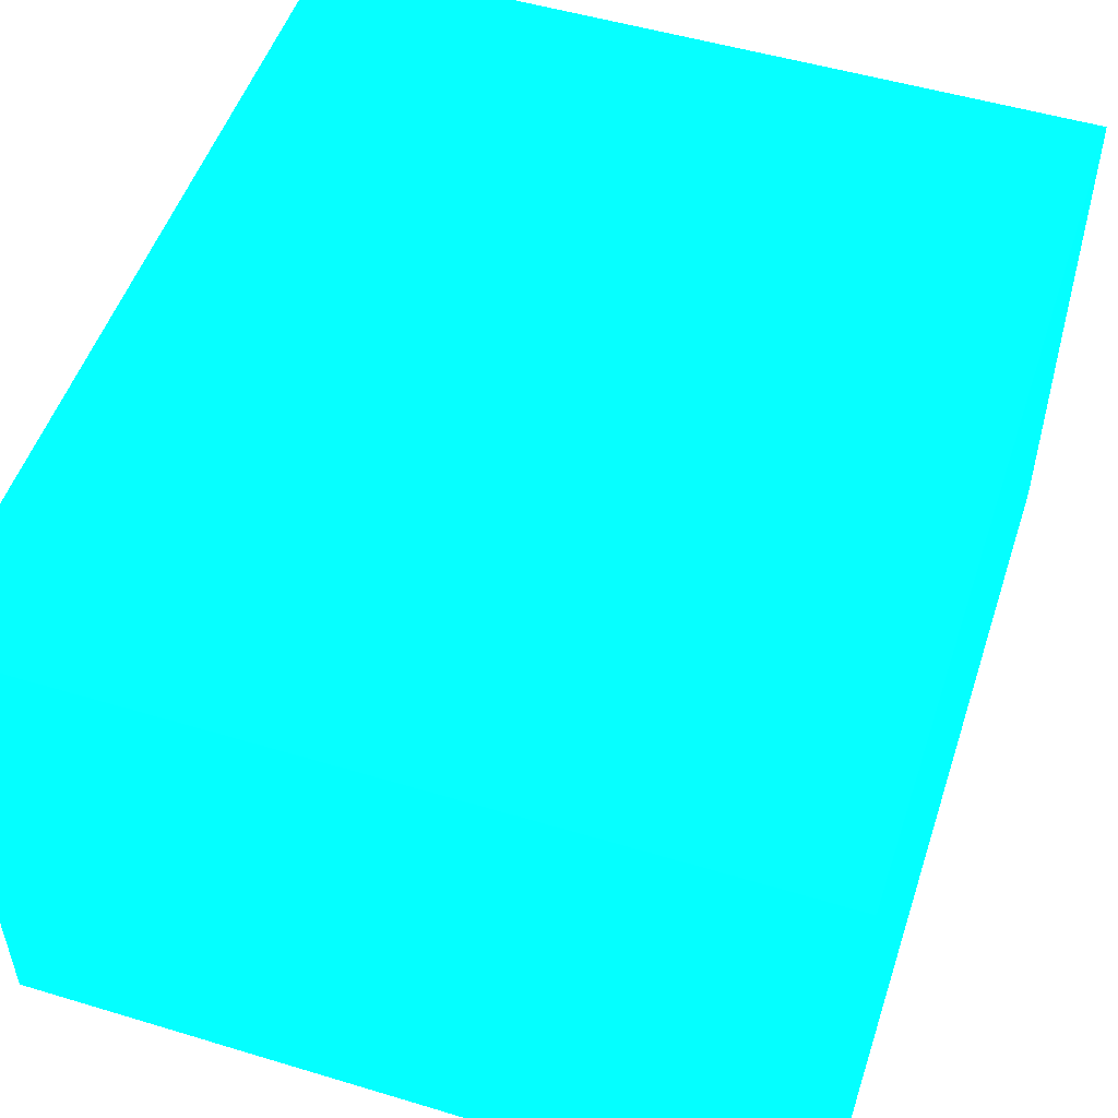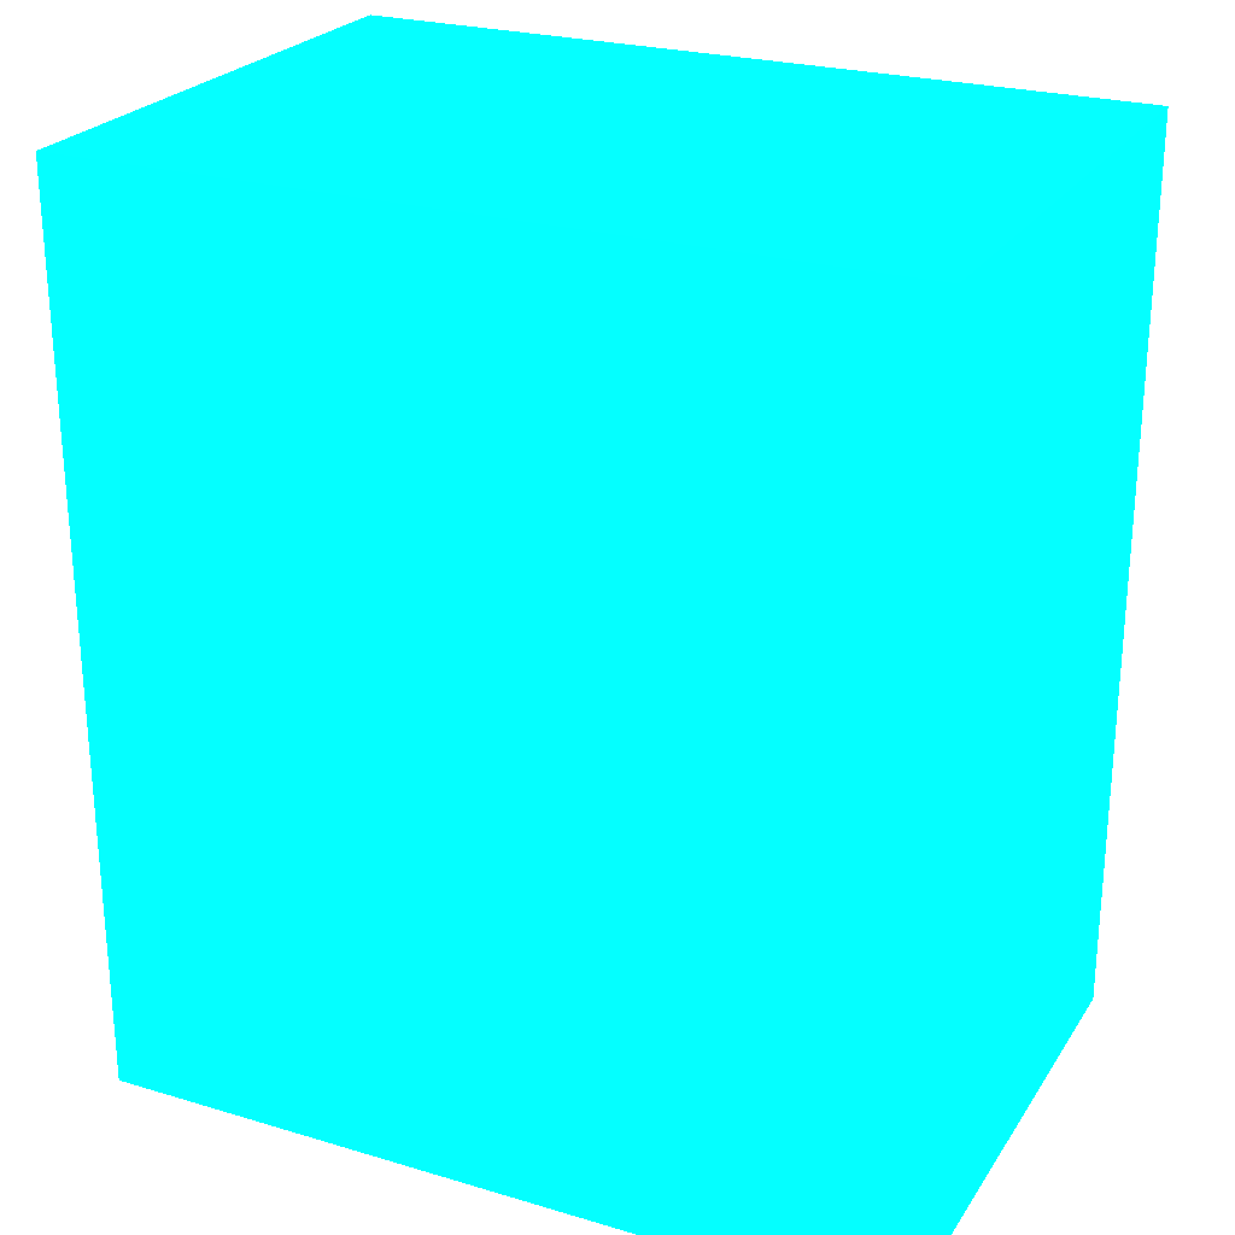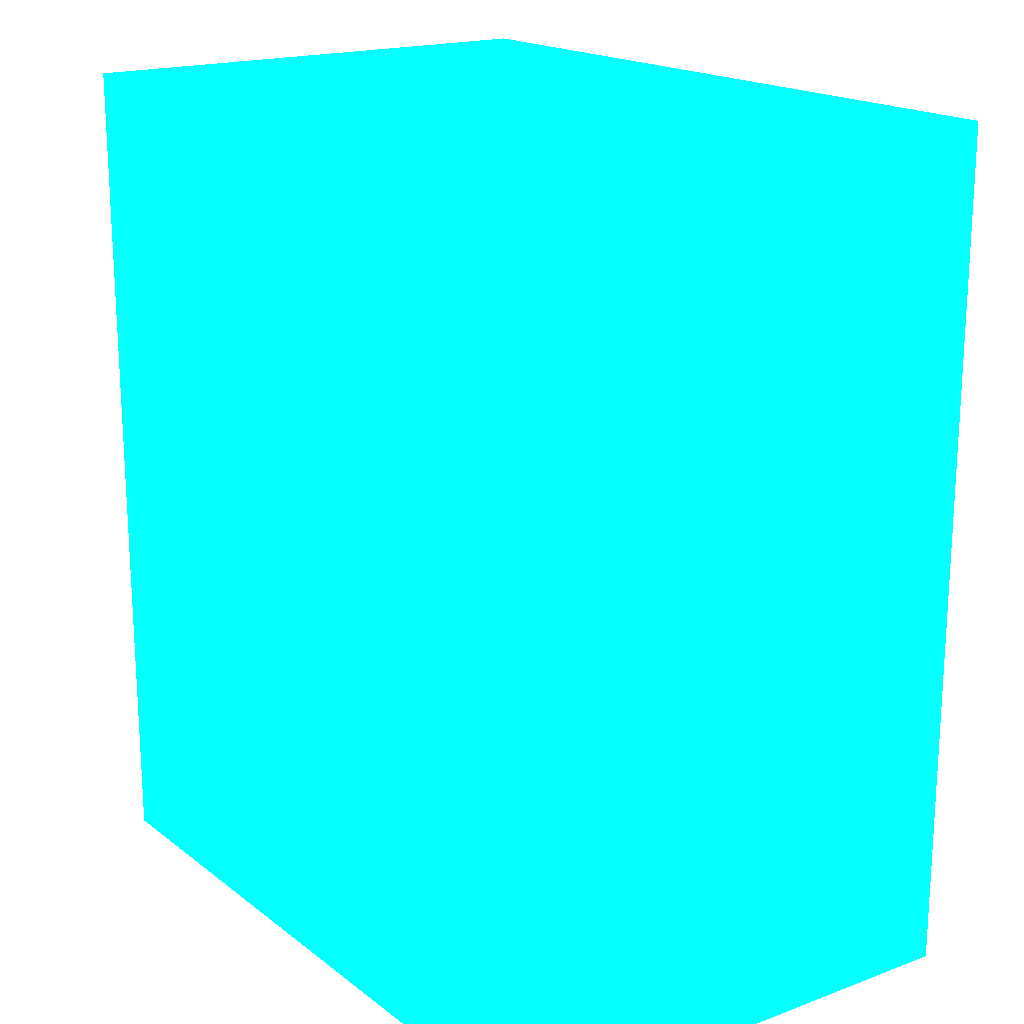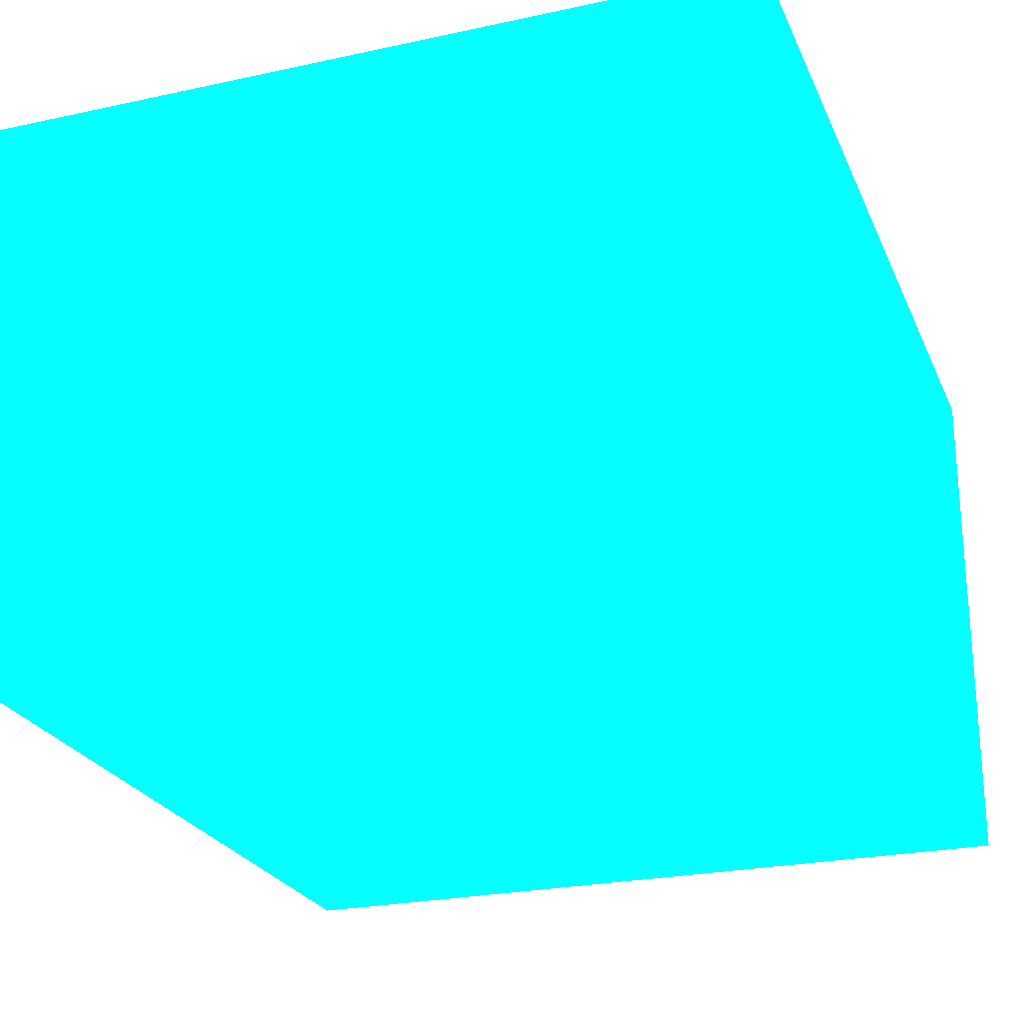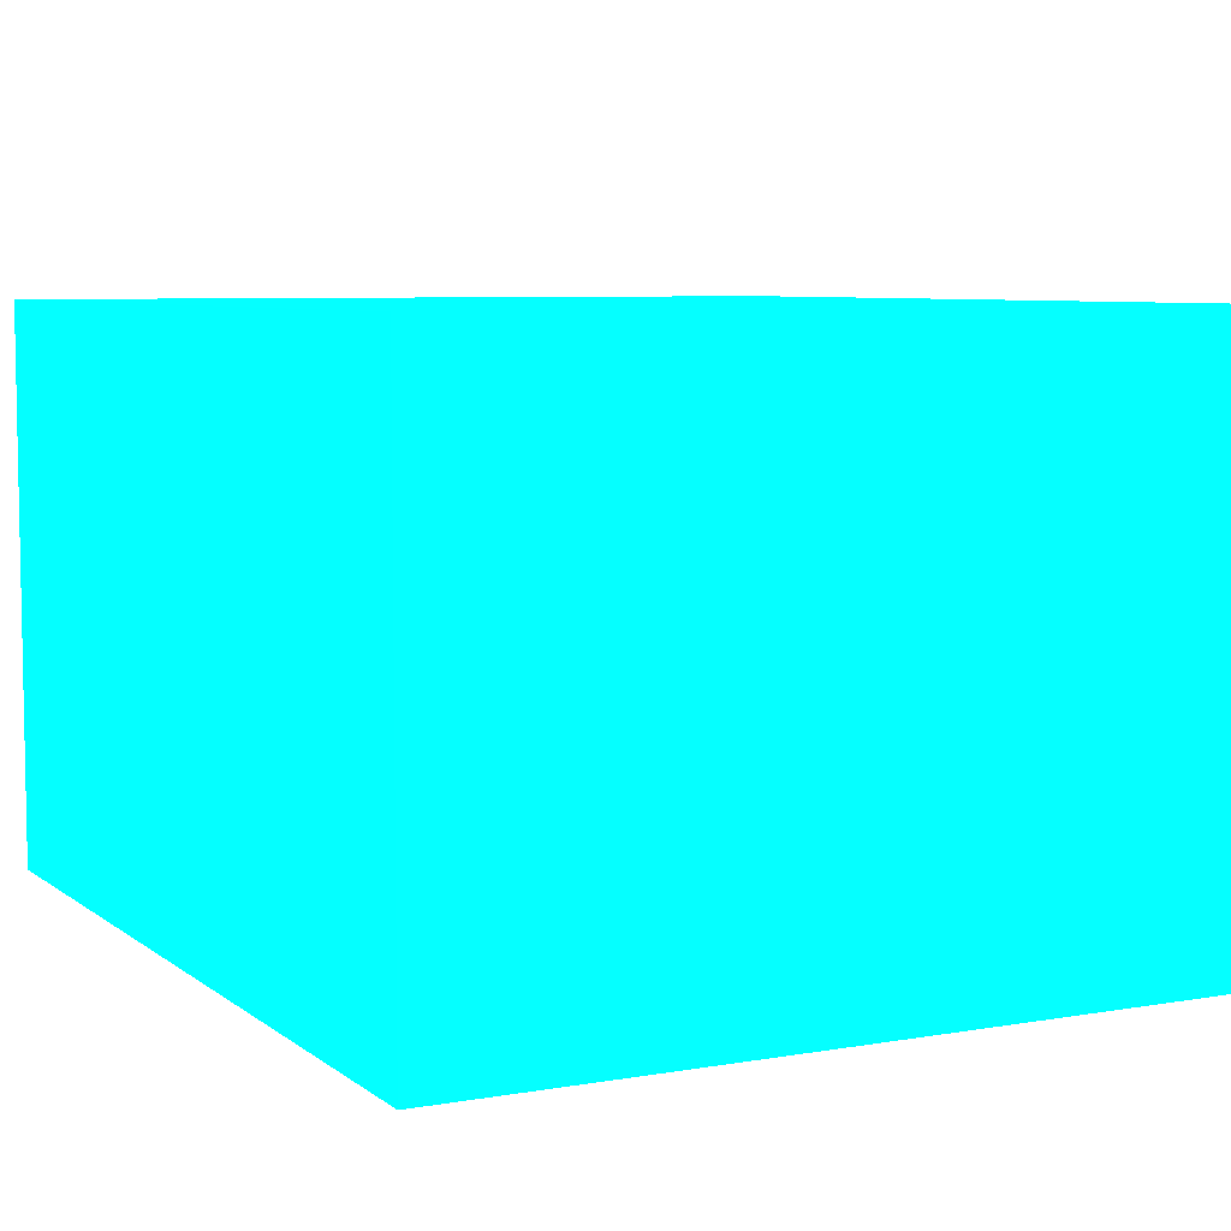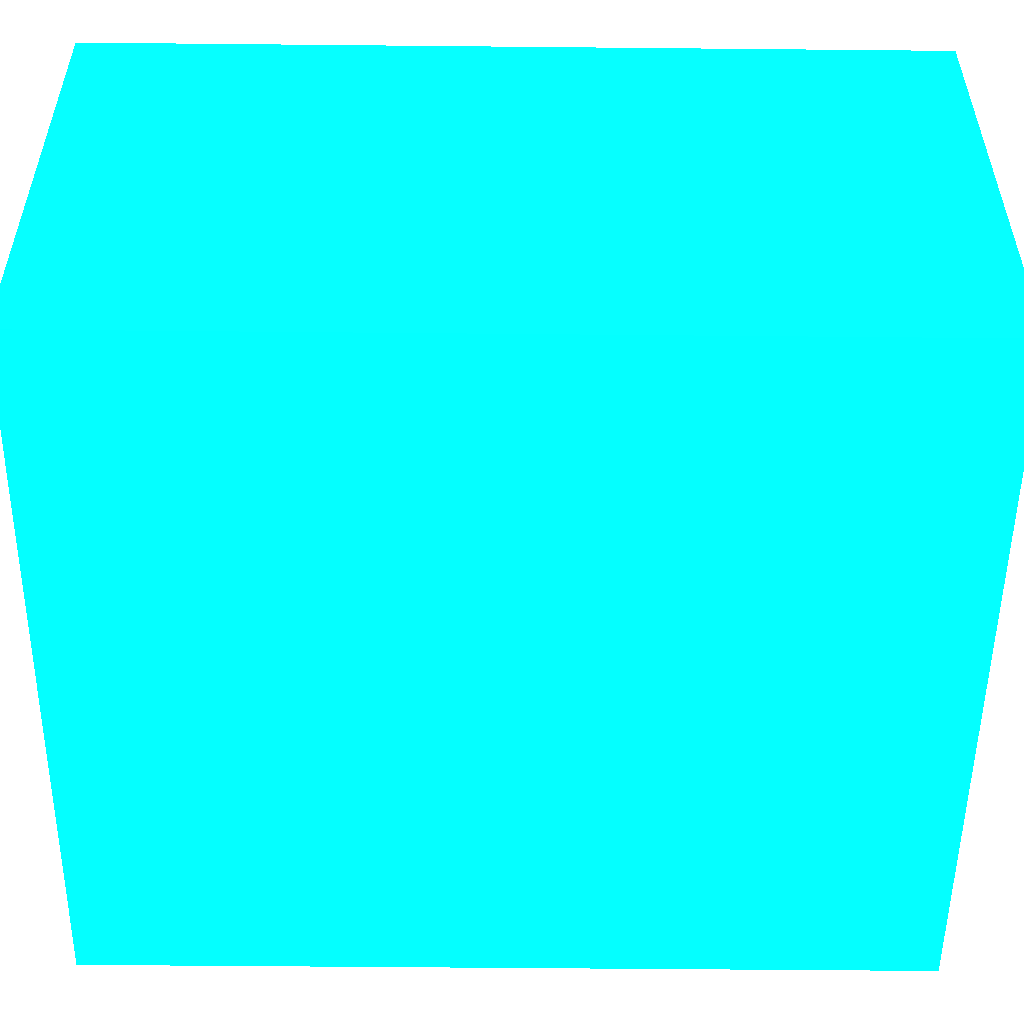
<metadata>
{"format":"obj","ext":"obj","renderer":"f3d","projection":"perspective","resolution":1024,"background":"white","views":[{"elev":51.5,"azim":-161.9,"up":"+Z"},{"elev":25.0,"azim":-154.3,"up":"+Y"},{"elev":18.4,"azim":54.6,"up":"+Y"},{"elev":-24.7,"azim":19.6,"up":"+Z"},{"elev":6.7,"azim":153.0,"up":"+Z"},{"elev":-52.7,"azim":-90.6,"up":"+Z"}]}
</metadata>
<code>
v -2.25 -3.472 -10.33 0.01176 0.9882 0.9725
v -2.25 -3.472 -10.04 0.01176 0.9882 0.9725
v -2.25 -2.976 -10.33 0.01176 0.9882 0.9725
v -1.816 -3.472 -10.33 0.01176 0.9882 0.9725
v -1.816 -3.472 -10.04 0.01176 0.9882 0.9725
v -2.25 -2.976 -10.04 0.01176 0.9882 0.9725
v -1.816 -2.976 -10.33 0.01176 0.9882 0.9725
v -1.816 -2.976 -10.04 0.01176 0.9882 0.9725
f 1 2 6
f 1 6 3
f 1 3 7
f 1 7 4
f 1 4 5
f 1 5 2
f 2 5 8
f 2 8 6
f 3 6 8
f 3 8 7
f 4 7 8
f 4 8 5

</code>
